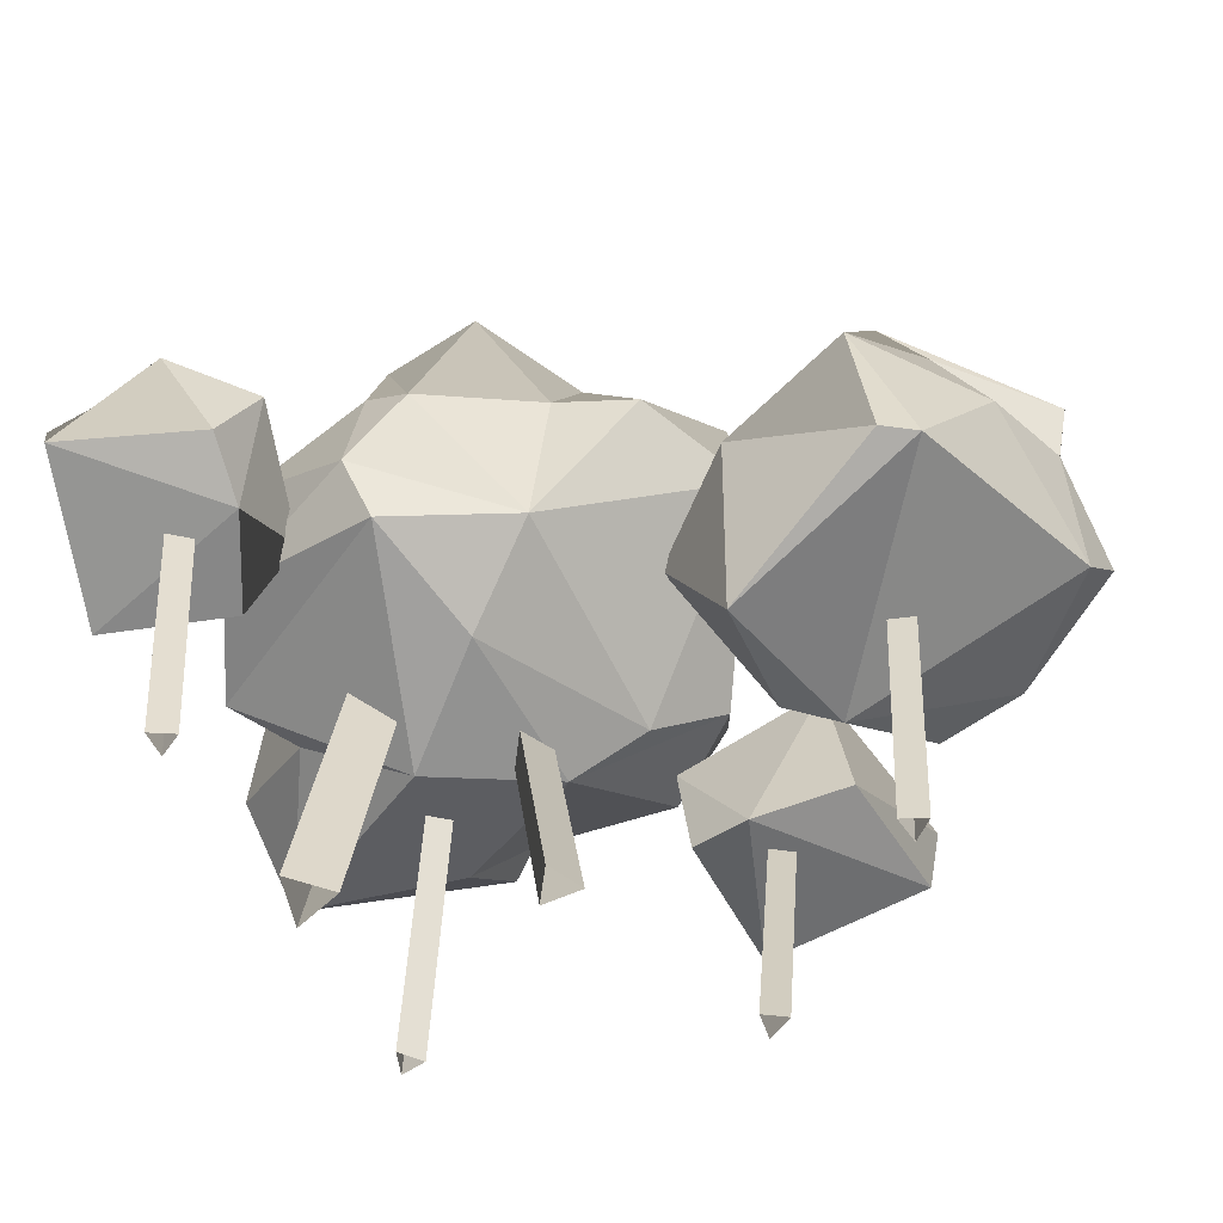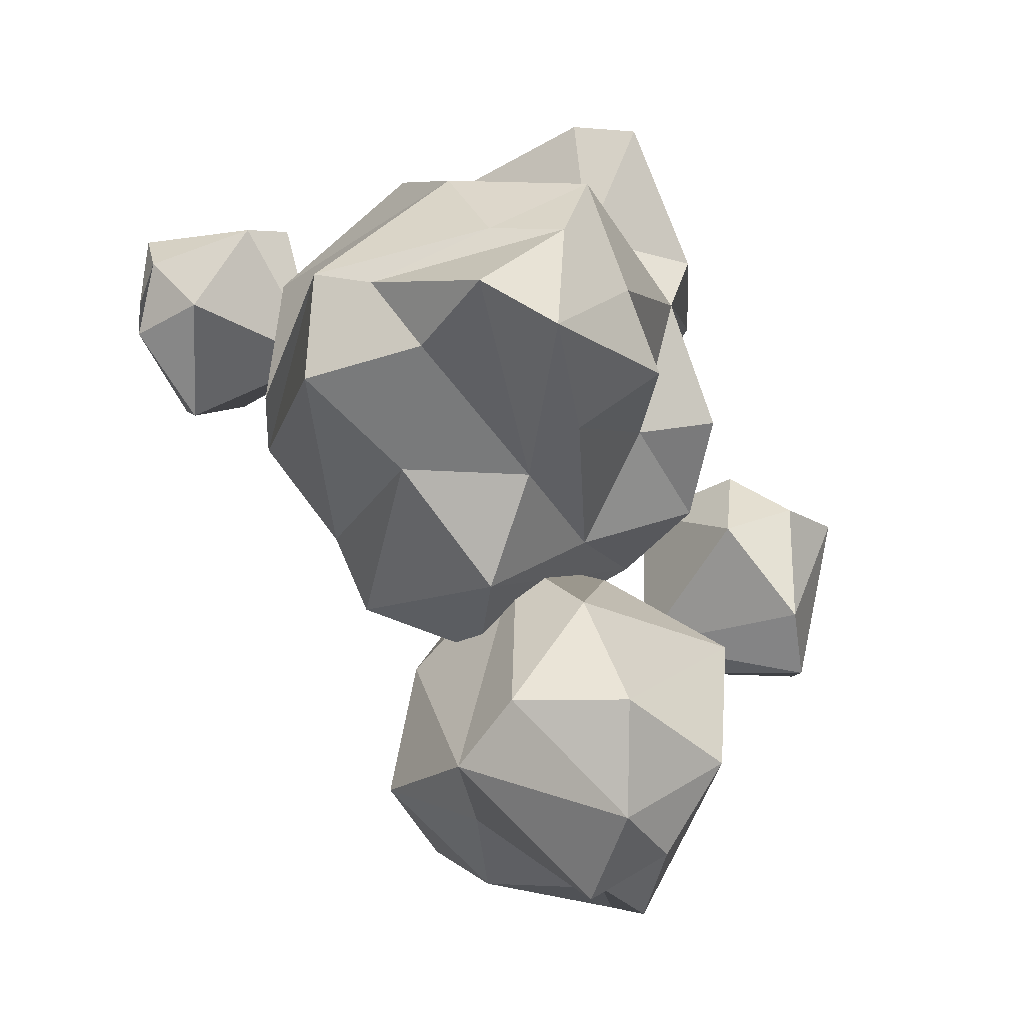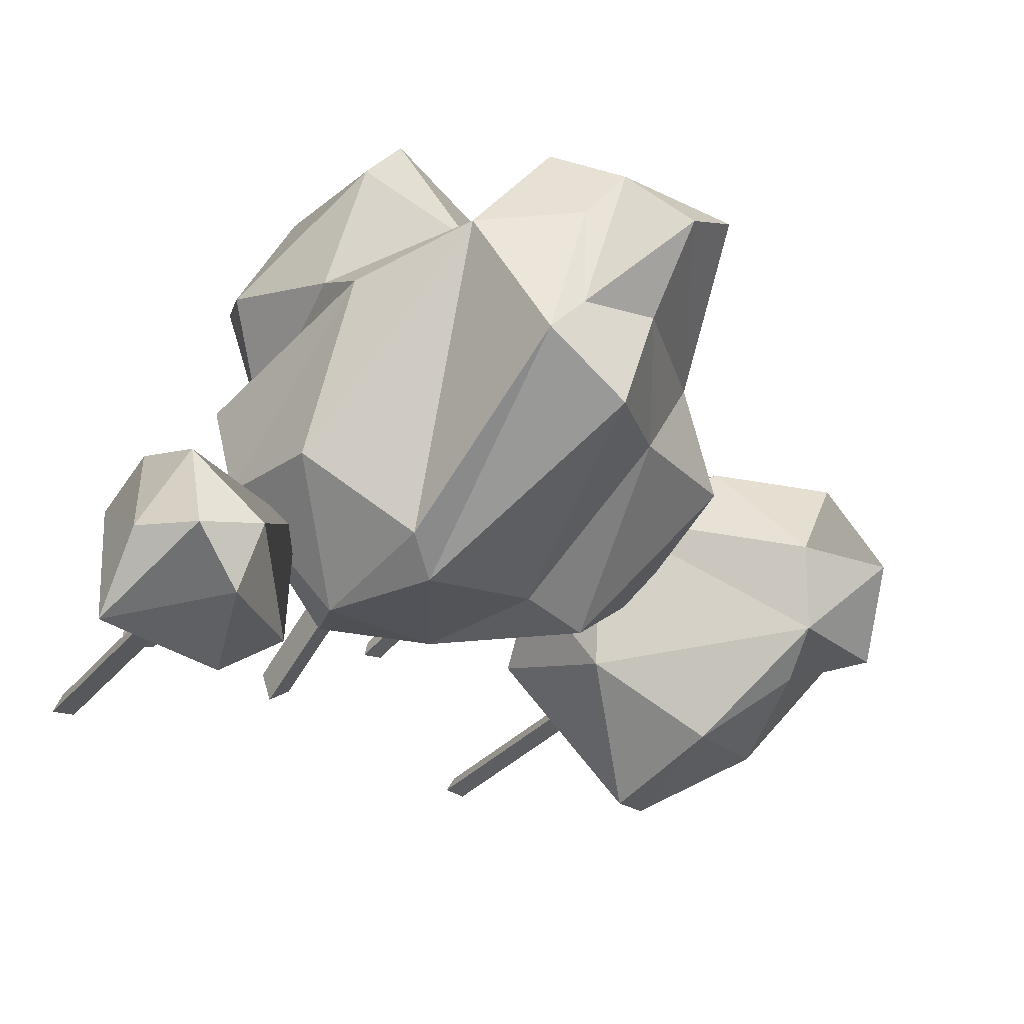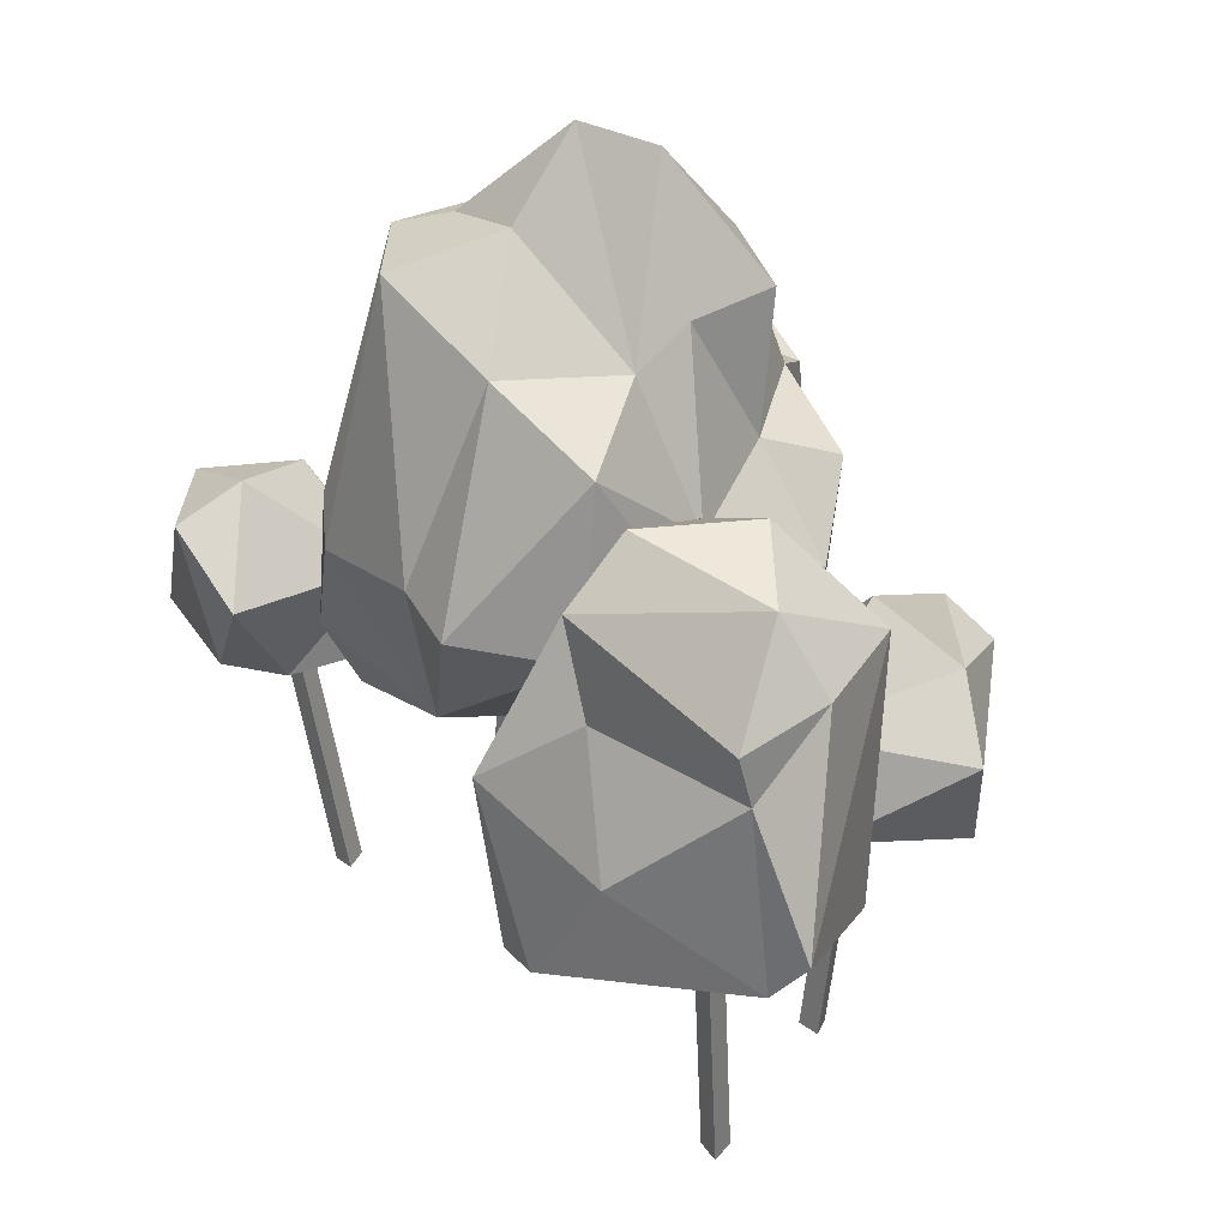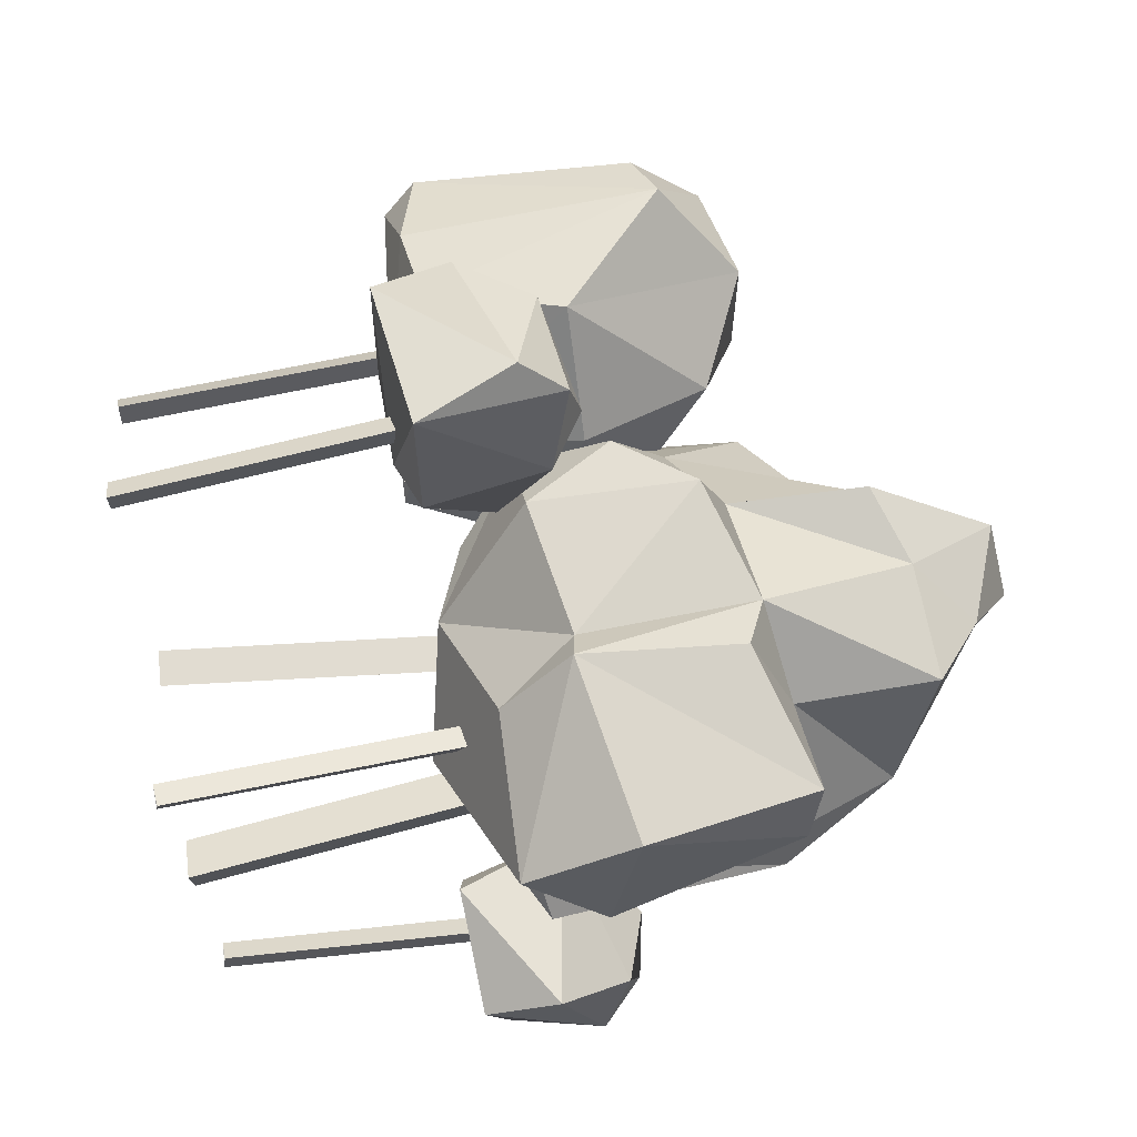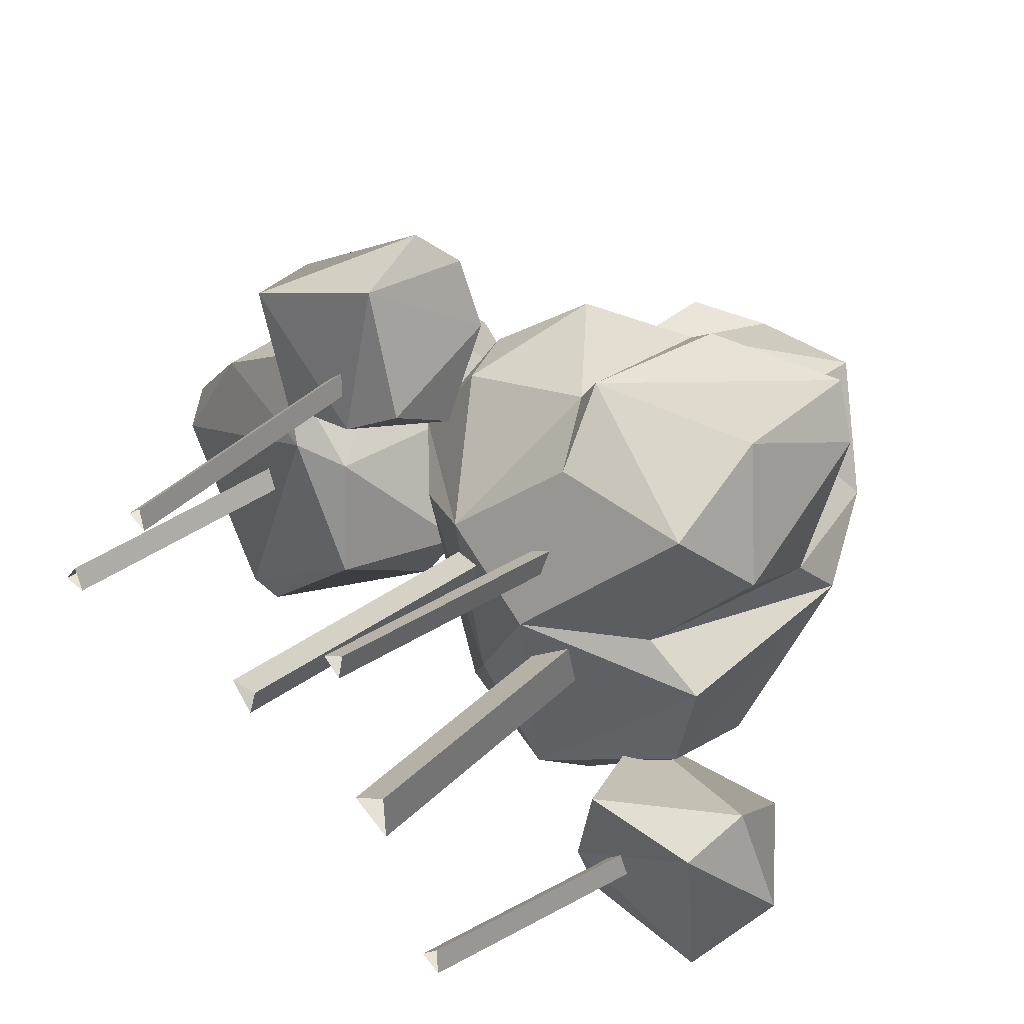
<metadata>
{"format":"obj","ext":"obj","renderer":"f3d","projection":"perspective","resolution":1024,"background":"white","views":[{"elev":-62.4,"azim":-168.6,"up":"+Y"},{"elev":72.9,"azim":-108.9,"up":"+Y"},{"elev":-47.1,"azim":142.8,"up":"+Z"},{"elev":28.5,"azim":-111.1,"up":"+Y"},{"elev":76.1,"azim":81.1,"up":"+Z"},{"elev":37.4,"azim":46.1,"up":"+Z"}]}
</metadata>
<code>
v 61.59 -72.72 49.32
v 54.99 28.7 33.73
v 48.15 27.74 30.37
v 54.46 27.47 25.95
v 54.74 -73.68 45.96
v 61.05 -73.95 41.54
v 76.06 -72.17 3.679
v 65.61 30.5 5.818
v 53.31 30.2 -2.015
v 66.05 30.6 -9.171
v 63.77 -72.47 -4.154
v 76.5 -72.07 -11.31
v -69.88 -75.58 6.642
v -76.6 26.75 -0.6916
v -81.04 26.02 -6.926
v -73.4 26.45 -7.912
v -74.32 -76.32 0.4074
v -66.69 -75.89 -0.5781
v 95.23 -70.14 -46.56
v 98.82 31.36 -62.55
v 93.32 30.72 -67.87
v 100.7 30.1 -70.13
v 89.72 -70.79 -51.89
v 97.07 -71.4 -54.15
v 7.522 -72.55 5.984
v 20.61 30.67 18.1
v 28.23 30.63 9.797
v 31.88 30.34 20.39
v 15.13 -72.6 -2.318
v 18.79 -72.89 8.278
v -33.56 -75.76 49.02
v -39.43 26.57 57.81
v -32.19 26.34 55.3
v -33.4 26.34 62.89
v -26.32 -76 46.51
v -27.53 -75.99 54.1
v 88.84 108.8 70.69
v -2.113 98.89 40.4
v 32.58 102.3 63.01
v -7.022 41.51 57.19
v 58.65 148.7 -40.44
v 56.97 33.89 -65.99
v 12.04 23.84 -46.61
v 51.87 158.5 10.82
v 10.47 178.4 17.02
v 41.56 166.1 29.88
v -4.03 90.67 64.23
v 100 23.79 58.79
v 31.6 9.411 -22.1
v -42.77 63.81 -25.32
v -12.67 127.6 0.9312
v 91.71 68.17 -46.69
v -18.81 63.99 -54.5
v 41.02 64.85 -67.84
v 4.99 67.89 -56.55
v 24.79 156.3 -18.68
v 28.52 181.6 0.3218
v 29.56 146.8 -52.63
v 24.59 148.6 43.82
v 59.16 150.6 43.48
v 59.83 107.6 45.3
v 98.5 104.1 54.37
v 46.55 95.59 74.06
v 35.11 48.82 66.35
v 97.18 57.66 76.26
v 110.2 47.35 35.8
v 54.26 3.855 11.98
v 86.66 28.24 11.12
v 103.8 31.64 -3.187
v -26.51 39.5 29.98
v 16.59 11.59 25.94
v -6.256 21.17 20.38
v 50.08 16.83 -56.62
v -37.05 112.2 -19.21
v 1.608 125.4 -33.48
v -26.13 85.77 14.56
v -6.854 137.2 18.22
v 0.3414 140.2 45.19
v 98.66 84.29 15.42
v 95.62 33.07 -36.05
v 98.53 102.4 -2.23
v 79.22 137.1 7.128
v 54.22 75.2 -63.8
v 49.1 153.1 -25.94
v 42.39 47.44 75.8
v 50.89 25.12 58.09
v -23 68.44 51.14
v -11.48 49.98 70.58
v -61.44 53.35 73.75
v -23.61 13.77 92.97
v -35.58 44.2 96.15
v -75.6 30.99 73.12
v -9.291 33.09 42.36
v -29.85 61.18 62.09
v -27.81 5.774 43.01
v -51.93 38.49 27.44
v -29.58 57.69 83.45
v -71.25 7.132 74.17
v -56.86 5.085 37.64
v -11.04 12.43 52.66
v 98.52 49.98 -96.15
v 121 53.35 -51.41
v 123.9 13.77 -93.75
v 131.5 44.2 -83.98
v 125.9 30.99 -38.14
v 71.7 33.09 -87.13
v 97.89 61.18 -75.93
v 79.54 5.774 -70.34
v 74.65 38.49 -42.05
v 117.4 57.69 -84.53
v 125.2 7.132 -42.55
v 85.96 5.085 -41.5
v 81.86 12.43 -89.55
v -105.8 96.58 28.96
v -88.85 9.026 -56.28
v -72.06 116.6 -24.72
v -83 103.3 -44.95
v -21.31 73.48 -5.854
v -124.9 13.18 -8.793
v -129.5 84.95 -19.84
v -114.4 112.1 -4.232
v -83.45 119.1 7.08
v -38.21 48.31 -45.13
v -74.34 58.4 -65.05
v -109 42.61 -45.29
v -95.49 80.07 -43.75
v -66.21 62.62 47.58
v -48.03 102.9 6.096
v -41.01 14.82 16.61
v -33.56 62.82 19.2
v -125.2 92.01 5.012
v -16.29 41.89 -14.88
v -57 7.712 20.47
v -125.2 67.98 -14.33
v -103.8 17.38 26.61
v -78.24 10.44 -59.34
v -33.34 6.328 -18.55
v -131.5 23.79 -0.8228
v -80.13 21.1 39.41
f 3 4 6 5
f 1 6 4 2
f 2 3 5 1
f 9 10 12 11
f 7 12 10 8
f 8 9 11 7
f 15 16 18 17
f 13 18 16 14
f 14 15 17 13
f 21 22 24 23
f 19 24 22 20
f 20 21 23 19
f 27 28 30 29
f 25 30 28 26
f 26 27 29 25
f 33 34 36 35
f 31 36 34 32
f 32 33 35 31
f 73 43 42
f 42 54 83
f 42 43 54
f 52 42 83
f 43 50 53
f 53 74 75
f 55 53 75
f 43 55 54
f 43 53 55
f 54 55 58
f 55 75 58
f 58 75 56
f 75 51 56
f 56 51 57
f 83 54 41
f 54 58 41
f 41 58 56
f 41 56 84
f 84 57 46
f 44 84 46
f 56 57 84
f 57 45 46
f 45 78 59
f 46 45 59
f 44 46 60
f 46 59 60
f 61 60 39
f 61 39 63
f 61 63 37
f 61 37 62
f 60 59 39
f 59 38 39
f 39 64 85
f 39 47 64
f 47 40 64
f 85 64 86
f 37 65 62
f 62 65 66
f 63 39 85
f 37 63 85
f 37 85 65
f 65 85 48
f 66 65 48
f 85 86 48
f 48 86 67
f 67 86 71
f 48 67 68
f 86 64 71
f 64 40 71
f 40 70 71
f 71 70 72
f 71 72 49
f 72 70 50
f 72 50 43
f 73 49 43
f 49 72 43
f 68 67 69
f 69 67 73
f 67 71 49
f 67 49 73
f 70 76 74
f 70 87 76
f 76 77 51
f 50 74 53
f 50 70 74
f 76 51 74
f 40 87 70
f 40 47 87
f 87 47 38
f 47 39 38
f 76 87 38
f 76 38 77
f 38 78 77
f 78 38 59
f 77 78 45
f 75 74 51
f 51 77 45
f 57 51 45
f 48 68 66
f 68 69 81
f 68 81 79
f 66 79 62
f 66 68 79
f 73 80 69
f 69 80 81
f 73 42 80
f 80 42 52
f 80 52 81
f 81 52 82
f 52 83 82
f 82 83 41
f 41 84 44
f 82 41 44
f 62 79 61
f 79 82 61
f 79 81 82
f 60 82 44
f 61 82 60
f 97 88 94
f 97 94 89
f 91 97 89
f 99 92 96
f 92 99 98
f 98 90 91
f 93 96 94
f 93 95 96
f 99 95 98
f 100 88 90
f 88 97 90
f 92 89 96
f 89 92 91
f 92 98 91
f 99 96 95
f 100 95 93
f 90 97 91
f 90 95 100
f 90 98 95
f 100 93 88
f 96 89 94
f 93 94 88
f 110 101 107
f 110 107 102
f 104 110 102
f 112 105 109
f 105 112 111
f 111 103 104
f 106 109 107
f 106 108 109
f 112 108 111
f 113 101 103
f 101 110 103
f 105 102 109
f 102 105 104
f 105 111 104
f 112 109 108
f 113 108 106
f 103 110 104
f 103 108 113
f 103 111 108
f 113 106 101
f 109 102 107
f 106 107 101
f 121 114 122
f 121 122 116
f 121 116 117
f 120 121 117
f 132 123 118
f 123 137 136
f 124 123 136
f 123 124 117
f 115 119 125
f 119 134 125
f 125 134 126
f 127 130 128
f 127 129 130
f 137 133 115
f 135 114 138
f 114 131 138
f 120 117 126
f 126 134 120
f 117 116 118
f 123 117 118
f 117 124 126
f 124 136 115
f 126 124 125
f 124 115 125
f 127 128 122
f 128 130 118
f 118 130 132
f 132 130 129
f 132 129 137
f 132 137 123
f 119 138 134
f 115 136 137
f 137 129 133
f 139 129 127
f 133 129 139
f 138 131 134
f 138 119 135
f 119 133 135
f 119 115 133
f 135 133 139
f 139 127 114
f 135 139 114
f 120 131 121
f 120 134 131
f 121 131 114
f 122 128 116
f 118 116 128
f 127 122 114

</code>
